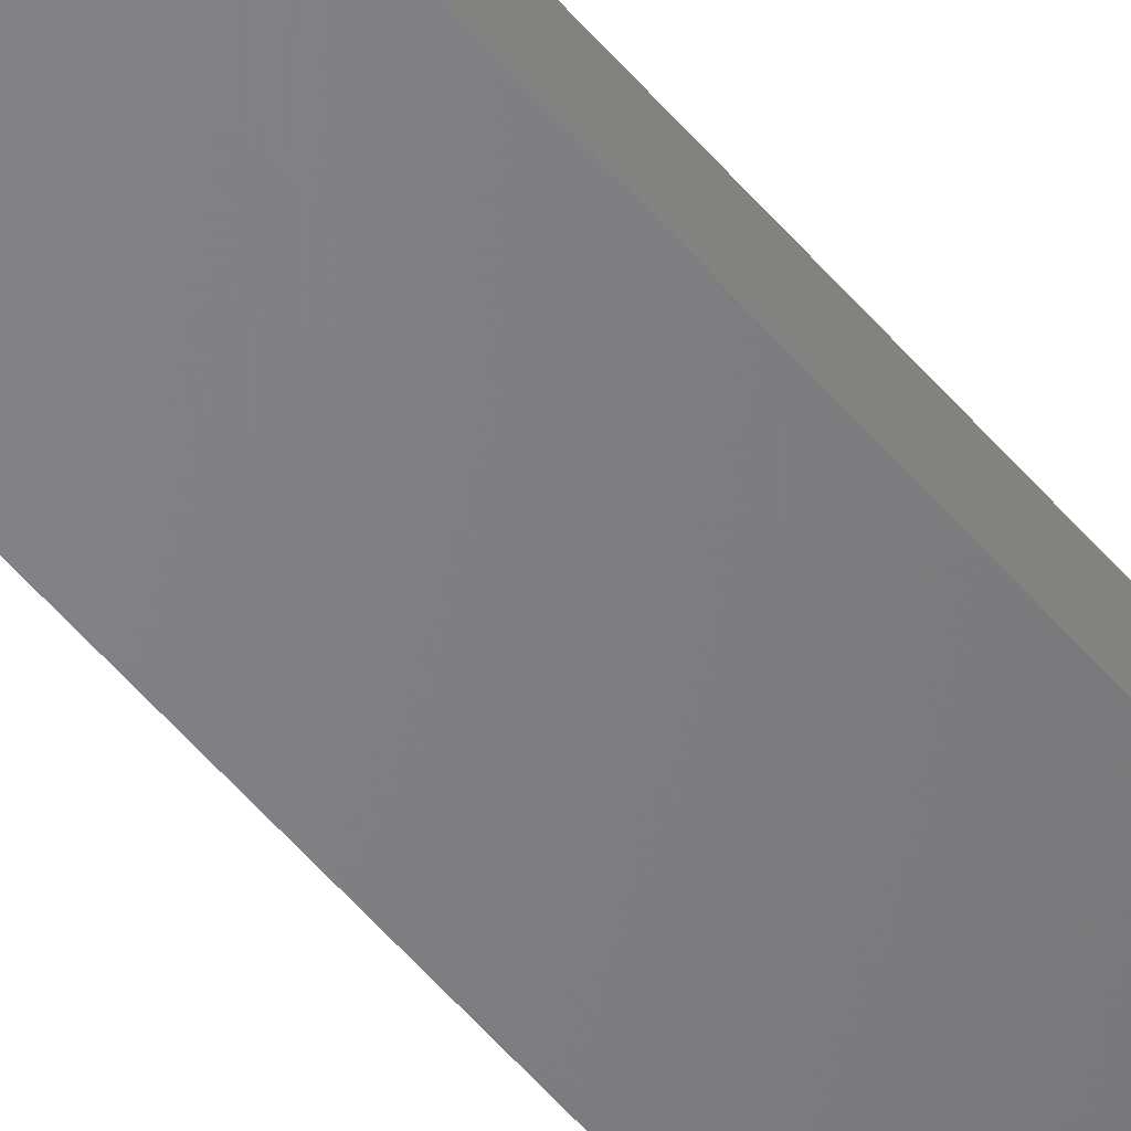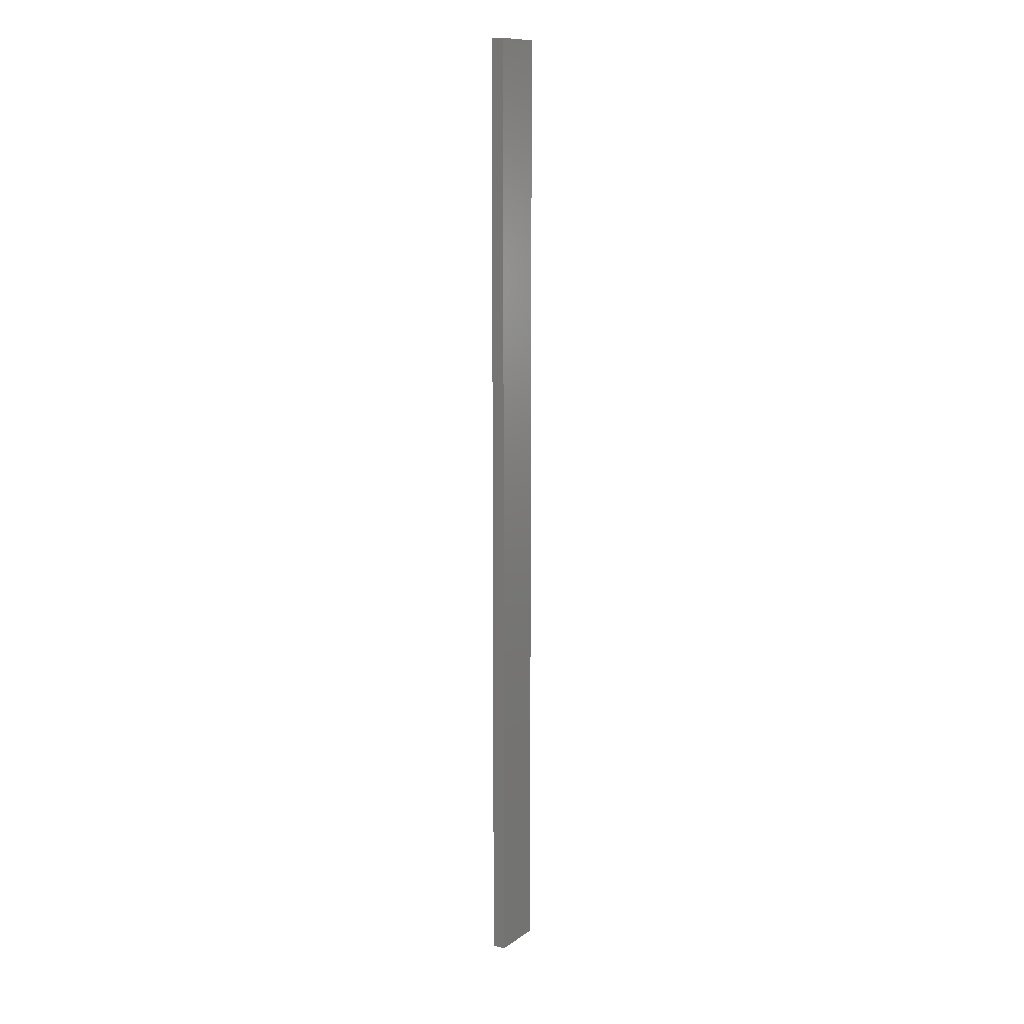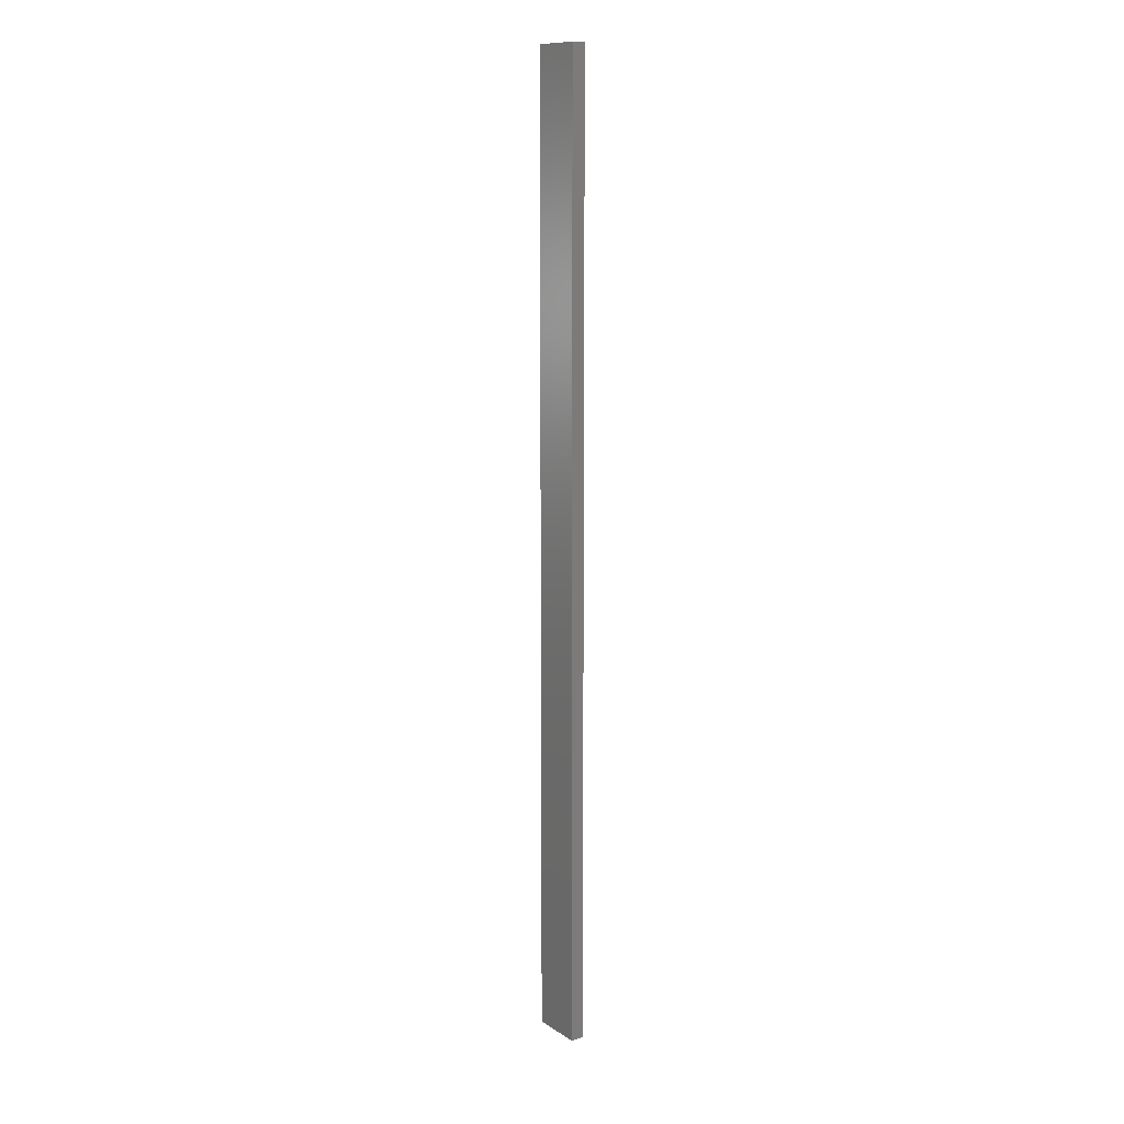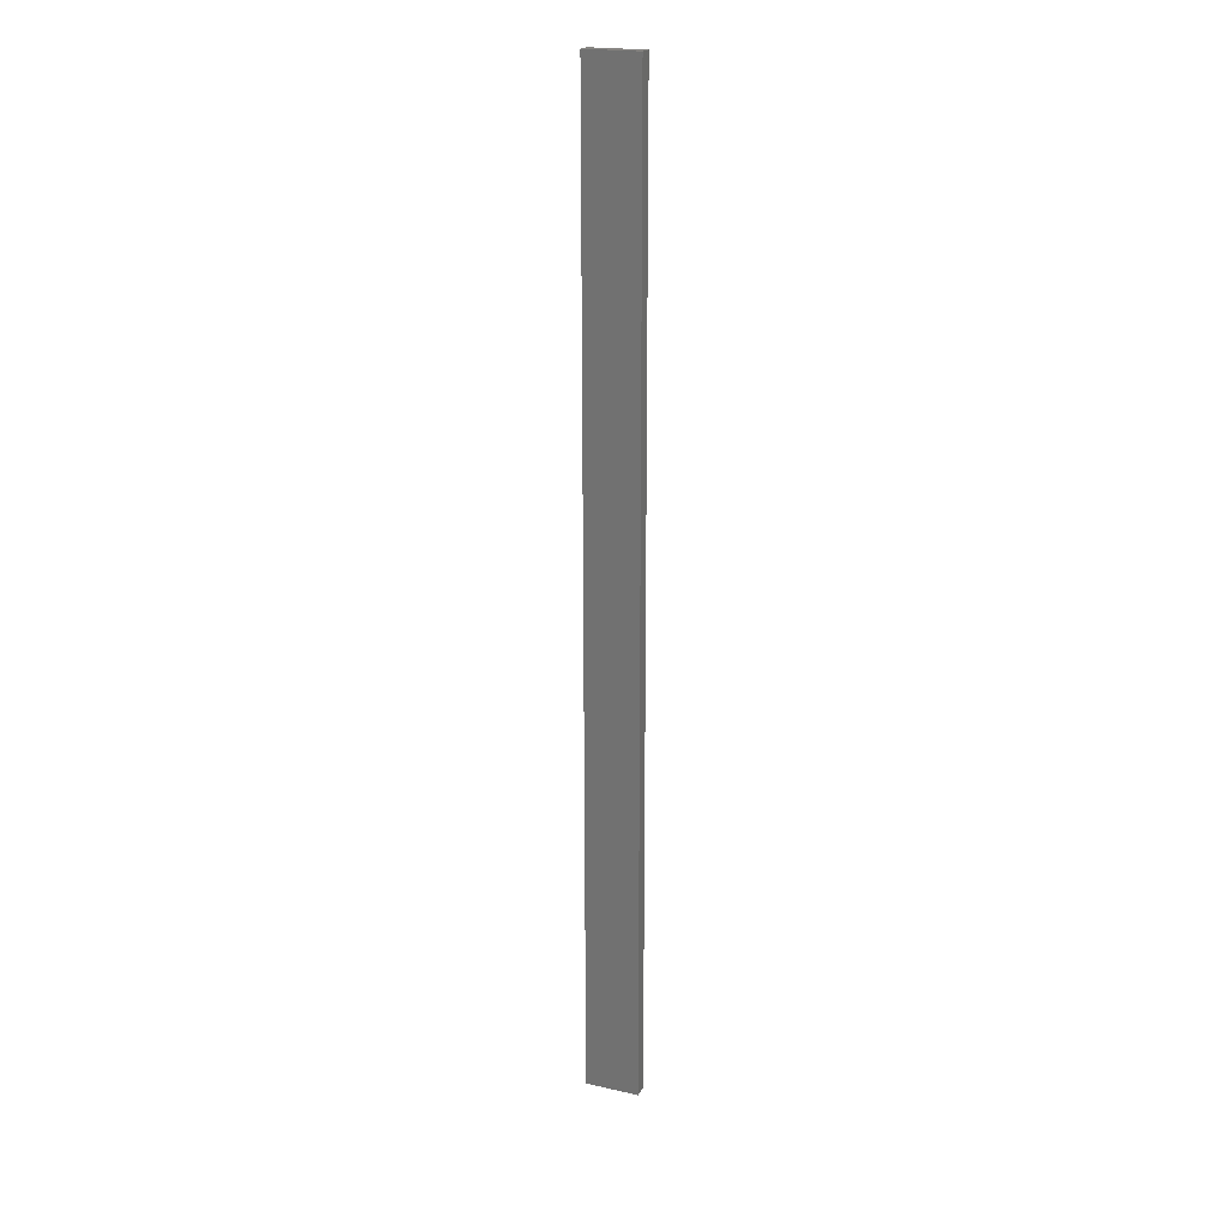
<metadata>
{"format":"stl","ext":"stl","renderer":"f3d","projection":"perspective","resolution":1024,"background":"white","views":[{"elev":-51.7,"azim":38.2,"up":"+Y"},{"elev":11.6,"azim":122.4,"up":"+Z"},{"elev":11.7,"azim":-124.0,"up":"+Z"},{"elev":20.6,"azim":-157.8,"up":"+Z"}]}
</metadata>
<code>
# stl→obj: 16 verts, 28 faces
v -0.3779 4.351 -425.1
v -0.3779 4.351 -428.7
v -0.4446 4.351 -428.7
v -0.4446 4.351 -425.1
v -0.5112 4.351 -428.7
v -0.5112 4.351 -425.1
v -0.5779 4.351 -428.7
v -0.5779 4.351 -425.1
v -0.5778 4.301 -425.1
v -0.5778 4.301 -428.7
v -0.3779 4.301 -428.7
v -0.4445 4.301 -425.1
v -0.4445 4.301 -428.7
v -0.3779 4.301 -425.1
v -0.5112 4.301 -425.1
v -0.5112 4.301 -428.7
f 1 2 3
f 4 3 5
f 4 1 3
f 6 5 7
f 6 4 5
f 8 6 7
f 9 8 7
f 9 7 10
f 11 12 13
f 14 12 11
f 13 15 16
f 12 15 13
f 16 9 10
f 15 9 16
f 1 14 11
f 1 11 2
f 9 15 8
f 15 6 8
f 12 4 15
f 15 4 6
f 12 14 4
f 14 1 4
f 5 16 10
f 5 10 7
f 13 16 5
f 3 13 5
f 11 13 3
f 2 11 3

</code>
